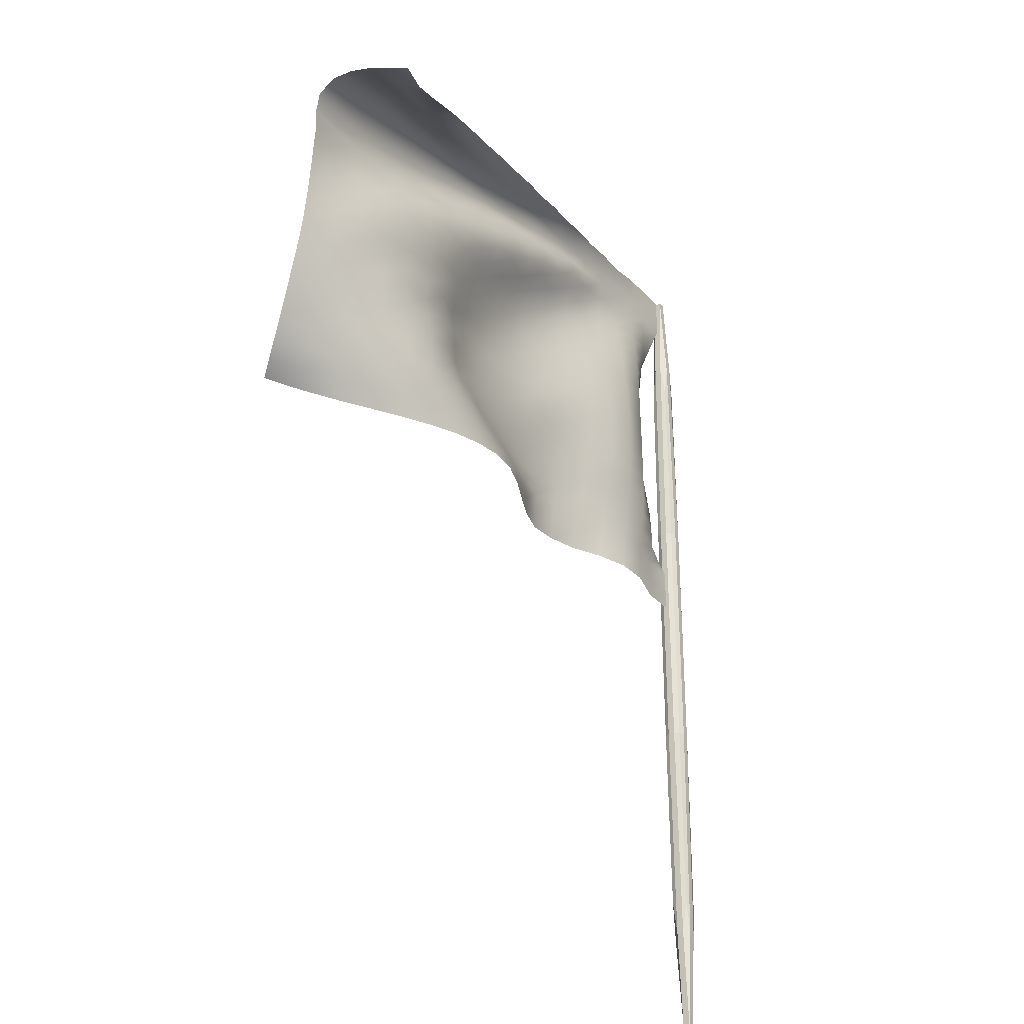
<metadata>
{"format":"obj","ext":"obj","renderer":"f3d","projection":"perspective","resolution":1024,"background":"white","views":[{"elev":-29.8,"azim":123.2,"up":"+Y"}]}
</metadata>
<code>
o flagLoop_flag_loop_flagLoop_flag_loopShape
v -2.491 -1.536 -0.00031
v -2.241 -1.532 -0.000469
v -2.01 -1.488 -0.0394
v -1.774 -1.482 -0.02915
v -1.554 -1.472 0.05507
v -1.347 -1.461 0.1716
v -1.117 -1.463 0.2298
v -0.8796 -1.48 0.2234
v -0.6534 -1.491 0.1507
v -0.4375 -1.502 0.05101
v -0.2217 -1.506 -0.04935
v 0.00146 -1.515 -0.1317
v 0.2354 -1.534 -0.1712
v 0.4711 -1.564 -0.175
v 0.7049 -1.592 -0.1419
v 0.9308 -1.613 -0.07062
v 1.144 -1.619 0.03399
v 1.341 -1.611 0.1668
v 1.523 -1.585 0.3175
v 1.687 -1.538 0.4825
v 1.849 -1.48 0.6453
v -2.493 -1.386 -0.000121
v -2.243 -1.382 -0.000279
v -2.012 -1.345 -0.0466
v -1.776 -1.339 -0.04127
v -1.551 -1.331 0.03213
v -1.337 -1.324 0.1343
v -1.112 -1.322 0.2042
v -0.8749 -1.338 0.217
v -0.6534 -1.351 0.1362
v -0.4317 -1.36 0.05091
v -0.2081 -1.366 -0.02923
v 0.02114 -1.38 -0.09005
v 0.2529 -1.396 -0.1399
v 0.4874 -1.423 -0.1687
v 0.723 -1.451 -0.1555
v 0.9541 -1.476 -0.1056
v 1.175 -1.49 -0.01731
v 1.381 -1.492 0.09985
v 1.574 -1.478 0.2389
v 1.753 -1.451 0.3922
v 1.926 -1.409 0.5494
v -2.496 -1.236 6.9e-05
v -2.246 -1.232 -9e-05
v -2.015 -1.201 -0.05119
v -1.778 -1.197 -0.05188
v -1.549 -1.19 0.008026
v -1.328 -1.187 0.09652
v -1.108 -1.182 0.1781
v -0.8726 -1.196 0.2041
v -0.6426 -1.213 0.1533
v -0.4142 -1.225 0.08975
v -0.1877 -1.235 0.0225
v 0.04134 -1.248 -0.03905
v 0.2714 -1.262 -0.09463
v 0.5028 -1.284 -0.1434
v 0.738 -1.31 -0.1536
v 0.9727 -1.337 -0.1284
v 1.198 -1.354 -0.05579
v 1.411 -1.362 0.04843
v 1.613 -1.357 0.1749
v 1.804 -1.344 0.3147
v 1.987 -1.314 0.4622
v -2.461 -1.095 0.04523
v -2.256 -1.089 -0.02237
v -2.018 -1.057 -0.06273
v -1.78 -1.054 -0.06425
v -1.548 -1.048 -0.01453
v -1.324 -1.047 0.0675
v -1.103 -1.043 0.146
v -0.8684 -1.055 0.184
v -0.6323 -1.072 0.1697
v -0.3989 -1.089 0.1274
v -0.1692 -1.102 0.07035
v 0.0615 -1.118 0.01573
v 0.289 -1.128 -0.04709
v 0.5186 -1.148 -0.1049
v 0.7506 -1.17 -0.1376
v 0.9867 -1.196 -0.1371
v 1.217 -1.216 -0.0833
v 1.437 -1.229 0.005466
v 1.645 -1.23 0.1193
v 1.844 -1.224 0.2476
v 2.037 -1.206 0.3847
v -2.429 -0.946 0.09441
v -2.243 -0.9382 -0.02933
v -2.012 -0.9128 -0.08729
v -1.78 -0.9118 -0.07945
v -1.546 -0.9056 -0.03709
v -1.32 -0.9075 0.03886
v -1.095 -0.9053 0.1136
v -0.8613 -0.9165 0.156
v -0.625 -0.9307 0.1612
v -0.389 -0.9483 0.1393
v -0.1556 -0.9628 0.09848
v 0.07728 -0.982 0.05576
v 0.3052 -0.9939 -0.001406
v 0.5347 -1.015 -0.05956
v 0.7609 -1.03 -0.1153
v 0.9967 -1.054 -0.132
v 1.229 -1.074 -0.09489
v 1.455 -1.091 -0.02413
v 1.67 -1.097 0.07633
v 1.879 -1.099 0.1888
v 2.079 -1.088 0.3153
v -2.391 -0.7988 0.1345
v -2.23 -0.7887 -0.02424
v -2.005 -0.7676 -0.1029
v -1.773 -0.7699 -0.1049
v -1.538 -0.7644 -0.06388
v -1.312 -0.7676 0.01044
v -1.087 -0.7659 0.08568
v -0.8536 -0.7772 0.1292
v -0.6177 -0.7901 0.142
v -0.3808 -0.8065 0.138
v -0.1455 -0.8211 0.1143
v 0.0889 -0.8421 0.08171
v 0.3186 -0.8558 0.03377
v 0.5481 -0.8774 -0.02471
v 0.7693 -0.889 -0.1028
v 1.005 -0.9131 -0.1218
v 1.239 -0.9319 -0.09686
v 1.47 -0.9505 -0.04448
v 1.691 -0.9606 0.03927
v 1.907 -0.9693 0.1363
v 2.114 -0.964 0.2532
v -2.357 -0.6494 0.1724
v -2.218 -0.6381 -0.007794
v -2.002 -0.6201 -0.1059
v -1.767 -0.6252 -0.1231
v -1.533 -0.6216 -0.08362
v -1.306 -0.6267 -0.01353
v -1.079 -0.6271 0.05507
v -0.8455 -0.6385 0.0986
v -0.6102 -0.6492 0.1226
v -0.3734 -0.665 0.1313
v -0.1374 -0.6784 0.1223
v 0.09828 -0.7004 0.09668
v 0.328 -0.7139 0.05219
v 0.555 -0.7353 -0.01694
v 0.7776 -0.7482 -0.08908
v 1.013 -0.7715 -0.1098
v 1.248 -0.7897 -0.09967
v 1.482 -0.8101 -0.06356
v 1.707 -0.822 0.00897
v 1.929 -0.8356 0.09162
v 2.14 -0.8348 0.1977
v -2.328 -0.4989 0.2021
v -2.205 -0.4894 0.006917
v -1.997 -0.4734 -0.1083
v -1.764 -0.4796 -0.132
v -1.529 -0.4778 -0.09599
v -1.299 -0.4848 -0.033
v -1.071 -0.4871 0.02969
v -0.8372 -0.499 0.07196
v -0.6038 -0.5072 0.1109
v -0.367 -0.5238 0.1287
v -0.1311 -0.5349 0.1255
v 0.1047 -0.5581 0.1049
v 0.3352 -0.5711 0.06085
v 0.5607 -0.5932 -0.01201
v 0.7871 -0.6093 -0.06777
v 1.022 -0.6304 -0.09624
v 1.256 -0.6472 -0.1036
v 1.491 -0.6685 -0.07197
v 1.72 -0.682 -0.01664
v 1.946 -0.6986 0.05565
v 2.161 -0.7016 0.1503
v -2.307 -0.3452 0.2246
v -2.193 -0.3382 0.02306
v -1.996 -0.3254 -0.1071
v -1.761 -0.3333 -0.1353
v -1.525 -0.3331 -0.1023
v -1.294 -0.3423 -0.04594
v -1.064 -0.3457 0.01221
v -0.8309 -0.358 0.05588
v -0.5991 -0.3646 0.1051
v -0.3624 -0.3821 0.1242
v -0.1266 -0.3915 0.1286
v 0.1093 -0.4159 0.1077
v 0.3402 -0.4282 0.05909
v 0.5688 -0.4512 -0.002911
v 0.7917 -0.4688 -0.08203
v 1.027 -0.4903 -0.1113
v 1.263 -0.5047 -0.1036
v 1.498 -0.5266 -0.07548
v 1.73 -0.5409 -0.03819
v 1.957 -0.5591 0.02846
v 2.178 -0.5653 0.1112
v -2.295 -0.1897 0.2378
v -2.185 -0.1877 0.03161
v -1.993 -0.1773 -0.1071
v -1.758 -0.1873 -0.1344
v -1.523 -0.188 -0.1018
v -1.291 -0.1994 -0.04901
v -1.062 -0.2029 0.01214
v -0.8299 -0.2163 0.06434
v -0.5962 -0.2217 0.1059
v -0.3594 -0.2401 0.1256
v -0.1229 -0.2481 0.1229
v 0.1124 -0.2736 0.09519
v 0.342 -0.2867 0.03978
v 0.5676 -0.3126 -0.03269
v 0.7985 -0.3274 -0.08519
v 1.034 -0.3485 -0.1069
v 1.269 -0.3624 -0.1147
v 1.505 -0.3861 -0.0916
v 1.737 -0.3989 -0.05227
v 1.966 -0.4179 0.01158
v 2.193 -0.4267 0.08021
v -2.294 -0.03306 0.2412
v -2.183 -0.03764 0.03553
v -1.993 -0.02971 -0.1043
v -1.757 -0.0417 -0.1286
v -1.523 -0.04335 -0.095
v -1.291 -0.05646 -0.04283
v -1.061 -0.05976 0.0189
v -0.8282 -0.07471 0.06911
v -0.5945 -0.07855 0.111
v -0.3571 -0.0981 0.1243
v -0.121 -0.1054 0.1097
v 0.1135 -0.1322 0.07267
v 0.3426 -0.1469 0.01098
v 0.5712 -0.1723 -0.05293
v 0.8019 -0.1868 -0.1092
v 1.039 -0.209 -0.1287
v 1.275 -0.2196 -0.1232
v 1.512 -0.2437 -0.0986
v 1.742 -0.2564 -0.05164
v 1.972 -0.2755 0.008415
v 2.204 -0.2866 0.05619
v -2.304 0.1235 0.2361
v -2.184 0.113 0.03278
v -1.993 0.1195 -0.1028
v -1.756 0.1042 -0.1192
v -1.524 0.1016 -0.08246
v -1.292 0.08591 -0.02954
v -1.062 0.08314 0.03357
v -0.8291 0.06653 0.08185
v -0.5934 0.06492 0.114
v -0.3551 0.04408 0.1166
v -0.1198 0.03613 0.08447
v 0.1131 0.006743 0.03797
v 0.3409 -0.009105 -0.02677
v 0.5715 -0.03402 -0.08446
v 0.8056 -0.04492 -0.1244
v 1.043 -0.06699 -0.1324
v 1.279 -0.07681 -0.1217
v 1.514 -0.1017 -0.08673
v 1.746 -0.116 -0.03377
v 1.979 -0.1334 0.009418
v 2.214 -0.1457 0.03553
v -2.323 0.279 0.221
v -2.193 0.2632 0.0257
v -1.996 0.2672 -0.09631
v -1.758 0.2488 -0.1044
v -1.527 0.2464 -0.06521
v -1.295 0.2275 -0.01177
v -1.066 0.2258 0.05009
v -0.8307 0.2079 0.09079
v -0.5933 0.2084 0.1082
v -0.3553 0.1847 0.09515
v -0.1225 0.1746 0.0484
v 0.109 0.143 -0.003551
v 0.3376 0.1272 -0.06878
v 0.572 0.105 -0.1123
v 0.8089 0.09747 -0.1337
v 1.047 0.07541 -0.1252
v 1.282 0.06335 -0.09477
v 1.515 0.037 -0.05207
v 1.748 0.02144 -0.004504
v 1.984 0.007376 0.02184
v 2.22 -0.00402 0.01957
v -2.349 0.4321 0.1972
v -2.202 0.414 0.01371
v -2 0.4168 -0.0923
v -1.761 0.3942 -0.08992
v -1.534 0.3899 -0.04255
v -1.302 0.3683 0.009894
v -1.07 0.3686 0.06401
v -0.8329 0.3497 0.09195
v -0.5956 0.3499 0.08569
v -0.359 0.3215 0.05546
v -0.1298 0.3055 -0.008212
v 0.1023 0.2745 -0.0595
v 0.3359 0.2649 -0.1068
v 0.5741 0.2465 -0.1254
v 0.8116 0.2388 -0.1166
v 1.048 0.2134 -0.08857
v 1.28 0.1938 -0.03949
v 1.515 0.1722 -0.0067
v 1.751 0.1613 0.01782
v 1.989 0.1484 0.02529
v 2.224 0.1379 0.005597
v -2.385 0.5812 0.1698
v -2.217 0.5639 0.002118
v -2.005 0.5667 -0.07805
v -1.768 0.5378 -0.06754
v -1.542 0.5329 -0.01651
v -1.308 0.5095 0.03051
v -1.075 0.5118 0.06754
v -0.8358 0.4911 0.07689
v -0.6002 0.486 0.04118
v -0.3663 0.4517 -0.002516
v -0.1371 0.4359 -0.06586
v 0.09961 0.4113 -0.1004
v 0.3381 0.4076 -0.1077
v 0.5765 0.3859 -0.0961
v 0.8114 0.3695 -0.05918
v 1.047 0.3427 -0.0273
v 1.281 0.3274 0.009155
v 1.518 0.3107 0.02699
v 1.755 0.3029 0.0315
v 1.993 0.29 0.02383
v 2.229 0.28 0.008731
v -2.418 0.7304 0.1314
v -2.228 0.7163 -0.008717
v -2.013 0.7155 -0.06111
v -1.776 0.6805 -0.0414
v -1.552 0.677 0.007566
v -1.316 0.6513 0.04595
v -1.08 0.654 0.05128
v -0.8406 0.6279 0.03656
v -0.6111 0.6105 -0.02798
v -0.375 0.5804 -0.06281
v -0.1377 0.5766 -0.09085
v 0.1024 0.5538 -0.09171
v 0.3392 0.5424 -0.06214
v 0.5757 0.5146 -0.03492
v 0.8087 0.4939 0.01052
v 1.046 0.4732 0.02989
v 1.284 0.4665 0.04018
v 1.523 0.4528 0.03725
v 1.76 0.445 0.02982
v 1.997 0.4311 0.007748
v 2.233 0.4193 -0.01802
v -2.457 0.8769 0.09138
v -2.242 0.8674 -0.01054
v -2.027 0.864 -0.03572
v -1.79 0.8218 -0.01368
v -1.562 0.8219 0.02296
v -1.323 0.7928 0.04193
v -1.085 0.7915 0.00848
v -0.8473 0.7584 -0.02068
v -0.6134 0.75 -0.05706
v -0.374 0.7229 -0.06747
v -0.1357 0.7128 -0.05026
v 0.1019 0.6837 -0.03263
v 0.3363 0.6661 0.008663
v 0.5746 0.6428 0.02698
v 0.8124 0.6336 0.03856
v 1.051 0.6155 0.03511
v 1.289 0.6077 0.02229
v 1.525 0.589 -0.003751
v 1.76 0.5693 -0.03887
v 1.993 0.5439 -0.07879
v 2.224 0.5118 -0.1251
v -2.492 1.024 0.04511
v -2.256 1.021 -0.006079
v -2.046 1.012 -0.01169
v -1.807 0.9633 0.006465
v -1.568 0.9654 0.01325
v -1.329 0.9299 0.005314
v -1.092 0.9265 -0.03832
v -0.8512 0.8969 -0.0484
v -0.6114 0.8897 -0.02931
v -0.3718 0.858 -0.02073
v -0.1373 0.8411 0.01083
v 0.1012 0.8143 0.02412
v 0.3401 0.8062 0.03346
v 0.5793 0.785 0.02649
v 0.8163 0.7708 0.001264
v 1.052 0.743 -0.02785
v 1.286 0.7177 -0.06706
v 1.518 0.6821 -0.1113
v 1.747 0.6395 -0.1618
v 1.975 0.5922 -0.2114
v 2.199 0.533 -0.2634
v -2.53 1.164 0.003106
v -2.28 1.168 0.002947
v -2.051 1.16 0.001204
v -1.812 1.107 0.008031
v -1.571 1.107 -0.004572
v -1.33 1.071 -0.01225
v -1.091 1.061 0.003525
v -0.8507 1.028 0.006318
v -0.612 1.021 0.0251
v -0.3716 0.9911 0.02963
v -0.132 0.9828 0.02402
v 0.107 0.9559 0.006506
v 0.3418 0.9341 -0.02712
v 0.5773 0.8984 -0.05919
v 0.8089 0.8597 -0.1086
v 1.039 0.8105 -0.1523
v 1.266 0.7576 -0.2017
v 1.494 0.7055 -0.2498
v 1.72 0.6487 -0.3012
v 1.944 0.586 -0.3495
v 2.166 0.5184 -0.4006
v -2.532 1.314 0.003296
v -2.282 1.318 0.003137
v -2.049 1.307 0.006379
v -1.81 1.251 0.002885
v -1.568 1.247 0.01064
v -1.327 1.212 0.007438
v -1.085 1.202 0.000585
v -0.8456 1.169 -0.009166
v -0.6067 1.149 -0.03417
v -0.3694 1.106 -0.05441
v -0.1408 1.05 -0.09903
v 0.09087 0.9975 -0.1285
v 0.3186 0.9401 -0.1676
v 0.5483 0.8832 -0.1982
v 0.7735 0.8197 -0.2402
v 1.001 0.7589 -0.2794
v 1.227 0.6992 -0.3245
v 1.454 0.6511 -0.3747
v 1.679 0.5933 -0.4251
v 1.903 0.5368 -0.476
v 2.128 0.4841 -0.5319
v -2.534 1.464 0.003485
v -2.284 1.468 0.003327
v -2.044 1.441 -0.011
v -1.802 1.392 -0.02299
v -1.561 1.37 -0.04949
v -1.322 1.331 -0.06817
v -1.084 1.298 -0.1014
v -0.848 1.254 -0.1234
v -0.6131 1.213 -0.1597
v -0.3783 1.165 -0.1836
v -0.1451 1.122 -0.2203
v 0.08753 1.071 -0.2485
v 0.3192 1.022 -0.2823
v 0.5482 0.9626 -0.3158
v 0.7725 0.8953 -0.36
v 0.9936 0.8205 -0.4075
v 1.209 0.7355 -0.4605
v 1.422 0.6423 -0.5121
v 1.639 0.5557 -0.5555
v 1.86 0.4787 -0.5974
v 2.087 0.4489 -0.6624
f 22 23 2 1
f 23 24 3 2
f 24 25 4 3
f 25 26 5 4
f 26 27 6 5
f 27 28 7 6
f 28 29 8 7
f 29 30 9 8
f 30 31 10 9
f 31 32 11 10
f 32 33 12 11
f 33 34 13 12
f 34 35 14 13
f 35 36 15 14
f 36 37 16 15
f 37 38 17 16
f 38 39 18 17
f 39 40 19 18
f 40 41 20 19
f 41 42 21 20
f 43 44 23 22
f 44 45 24 23
f 45 46 25 24
f 46 47 26 25
f 47 48 27 26
f 48 49 28 27
f 49 50 29 28
f 50 51 30 29
f 51 52 31 30
f 52 53 32 31
f 53 54 33 32
f 54 55 34 33
f 55 56 35 34
f 56 57 36 35
f 57 58 37 36
f 58 59 38 37
f 59 60 39 38
f 60 61 40 39
f 61 62 41 40
f 62 63 42 41
f 64 65 44 43
f 65 66 45 44
f 66 67 46 45
f 67 68 47 46
f 68 69 48 47
f 69 70 49 48
f 70 71 50 49
f 71 72 51 50
f 72 73 52 51
f 73 74 53 52
f 74 75 54 53
f 75 76 55 54
f 76 77 56 55
f 77 78 57 56
f 78 79 58 57
f 79 80 59 58
f 80 81 60 59
f 81 82 61 60
f 82 83 62 61
f 83 84 63 62
f 85 86 65 64
f 86 87 66 65
f 87 88 67 66
f 88 89 68 67
f 89 90 69 68
f 90 91 70 69
f 91 92 71 70
f 92 93 72 71
f 93 94 73 72
f 94 95 74 73
f 95 96 75 74
f 96 97 76 75
f 97 98 77 76
f 98 99 78 77
f 99 100 79 78
f 100 101 80 79
f 101 102 81 80
f 102 103 82 81
f 103 104 83 82
f 104 105 84 83
f 106 107 86 85
f 107 108 87 86
f 108 109 88 87
f 109 110 89 88
f 110 111 90 89
f 111 112 91 90
f 112 113 92 91
f 113 114 93 92
f 114 115 94 93
f 115 116 95 94
f 116 117 96 95
f 117 118 97 96
f 118 119 98 97
f 119 120 99 98
f 120 121 100 99
f 121 122 101 100
f 122 123 102 101
f 123 124 103 102
f 124 125 104 103
f 125 126 105 104
f 127 128 107 106
f 128 129 108 107
f 129 130 109 108
f 130 131 110 109
f 131 132 111 110
f 132 133 112 111
f 133 134 113 112
f 134 135 114 113
f 135 136 115 114
f 136 137 116 115
f 137 138 117 116
f 138 139 118 117
f 139 140 119 118
f 140 141 120 119
f 141 142 121 120
f 142 143 122 121
f 143 144 123 122
f 144 145 124 123
f 145 146 125 124
f 146 147 126 125
f 148 149 128 127
f 149 150 129 128
f 150 151 130 129
f 151 152 131 130
f 152 153 132 131
f 153 154 133 132
f 154 155 134 133
f 155 156 135 134
f 156 157 136 135
f 157 158 137 136
f 158 159 138 137
f 159 160 139 138
f 160 161 140 139
f 161 162 141 140
f 162 163 142 141
f 163 164 143 142
f 164 165 144 143
f 165 166 145 144
f 166 167 146 145
f 167 168 147 146
f 169 170 149 148
f 170 171 150 149
f 171 172 151 150
f 172 173 152 151
f 173 174 153 152
f 174 175 154 153
f 175 176 155 154
f 176 177 156 155
f 177 178 157 156
f 178 179 158 157
f 179 180 159 158
f 180 181 160 159
f 181 182 161 160
f 182 183 162 161
f 183 184 163 162
f 184 185 164 163
f 185 186 165 164
f 186 187 166 165
f 187 188 167 166
f 188 189 168 167
f 190 191 170 169
f 191 192 171 170
f 192 193 172 171
f 193 194 173 172
f 194 195 174 173
f 195 196 175 174
f 196 197 176 175
f 197 198 177 176
f 198 199 178 177
f 199 200 179 178
f 200 201 180 179
f 201 202 181 180
f 202 203 182 181
f 203 204 183 182
f 204 205 184 183
f 205 206 185 184
f 206 207 186 185
f 207 208 187 186
f 208 209 188 187
f 209 210 189 188
f 211 212 191 190
f 212 213 192 191
f 213 214 193 192
f 214 215 194 193
f 215 216 195 194
f 216 217 196 195
f 217 218 197 196
f 218 219 198 197
f 219 220 199 198
f 220 221 200 199
f 221 222 201 200
f 222 223 202 201
f 223 224 203 202
f 224 225 204 203
f 225 226 205 204
f 226 227 206 205
f 227 228 207 206
f 228 229 208 207
f 229 230 209 208
f 230 231 210 209
f 232 233 212 211
f 233 234 213 212
f 234 235 214 213
f 235 236 215 214
f 236 237 216 215
f 237 238 217 216
f 238 239 218 217
f 239 240 219 218
f 240 241 220 219
f 241 242 221 220
f 242 243 222 221
f 243 244 223 222
f 244 245 224 223
f 245 246 225 224
f 246 247 226 225
f 247 248 227 226
f 248 249 228 227
f 249 250 229 228
f 250 251 230 229
f 251 252 231 230
f 253 254 233 232
f 254 255 234 233
f 255 256 235 234
f 256 257 236 235
f 257 258 237 236
f 258 259 238 237
f 259 260 239 238
f 260 261 240 239
f 261 262 241 240
f 262 263 242 241
f 263 264 243 242
f 264 265 244 243
f 265 266 245 244
f 266 267 246 245
f 267 268 247 246
f 268 269 248 247
f 269 270 249 248
f 270 271 250 249
f 271 272 251 250
f 272 273 252 251
f 274 275 254 253
f 275 276 255 254
f 276 277 256 255
f 277 278 257 256
f 278 279 258 257
f 279 280 259 258
f 280 281 260 259
f 281 282 261 260
f 282 283 262 261
f 283 284 263 262
f 284 285 264 263
f 285 286 265 264
f 286 287 266 265
f 287 288 267 266
f 288 289 268 267
f 289 290 269 268
f 290 291 270 269
f 291 292 271 270
f 292 293 272 271
f 293 294 273 272
f 295 296 275 274
f 296 297 276 275
f 297 298 277 276
f 298 299 278 277
f 299 300 279 278
f 300 301 280 279
f 301 302 281 280
f 302 303 282 281
f 303 304 283 282
f 304 305 284 283
f 305 306 285 284
f 306 307 286 285
f 307 308 287 286
f 308 309 288 287
f 309 310 289 288
f 310 311 290 289
f 311 312 291 290
f 312 313 292 291
f 313 314 293 292
f 314 315 294 293
f 316 317 296 295
f 317 318 297 296
f 318 319 298 297
f 319 320 299 298
f 320 321 300 299
f 321 322 301 300
f 322 323 302 301
f 323 324 303 302
f 324 325 304 303
f 325 326 305 304
f 326 327 306 305
f 327 328 307 306
f 328 329 308 307
f 329 330 309 308
f 330 331 310 309
f 331 332 311 310
f 332 333 312 311
f 333 334 313 312
f 334 335 314 313
f 335 336 315 314
f 337 338 317 316
f 338 339 318 317
f 339 340 319 318
f 340 341 320 319
f 341 342 321 320
f 342 343 322 321
f 343 344 323 322
f 344 345 324 323
f 345 346 325 324
f 346 347 326 325
f 347 348 327 326
f 348 349 328 327
f 349 350 329 328
f 350 351 330 329
f 351 352 331 330
f 352 353 332 331
f 353 354 333 332
f 354 355 334 333
f 355 356 335 334
f 356 357 336 335
f 358 359 338 337
f 359 360 339 338
f 360 361 340 339
f 361 362 341 340
f 362 363 342 341
f 363 364 343 342
f 364 365 344 343
f 365 366 345 344
f 366 367 346 345
f 367 368 347 346
f 368 369 348 347
f 369 370 349 348
f 370 371 350 349
f 371 372 351 350
f 372 373 352 351
f 373 374 353 352
f 374 375 354 353
f 375 376 355 354
f 376 377 356 355
f 377 378 357 356
f 379 380 359 358
f 380 381 360 359
f 381 382 361 360
f 382 383 362 361
f 383 384 363 362
f 384 385 364 363
f 385 386 365 364
f 386 387 366 365
f 387 388 367 366
f 388 389 368 367
f 389 390 369 368
f 390 391 370 369
f 391 392 371 370
f 392 393 372 371
f 393 394 373 372
f 394 395 374 373
f 395 396 375 374
f 396 397 376 375
f 397 398 377 376
f 398 399 378 377
f 400 401 380 379
f 401 402 381 380
f 402 403 382 381
f 403 404 383 382
f 404 405 384 383
f 405 406 385 384
f 406 407 386 385
f 407 408 387 386
f 408 409 388 387
f 409 410 389 388
f 410 411 390 389
f 411 412 391 390
f 412 413 392 391
f 413 414 393 392
f 414 415 394 393
f 415 416 395 394
f 416 417 396 395
f 417 418 397 396
f 418 419 398 397
f 419 420 399 398
f 421 422 401 400
f 422 423 402 401
f 423 424 403 402
f 424 425 404 403
f 425 426 405 404
f 426 427 406 405
f 427 428 407 406
f 428 429 408 407
f 429 430 409 408
f 430 431 410 409
f 431 432 411 410
f 432 433 412 411
f 433 434 413 412
f 434 435 414 413
f 435 436 415 414
f 436 437 416 415
f 437 438 417 416
f 438 439 418 417
f 439 440 419 418
f 440 441 420 419
o bamboe_Cylinder
v -2.522 0.5226 -0.05644
v -2.518 -0.8484 -0.06045
v -2.514 0.761 -0.02421
v -2.498 -0.8484 -0.02421
v -2.554 0.761 -0.06412
v -2.554 -0.8484 -0.07982
v -2.554 1.476 -0.02421
v -2.518 -2.637 -0.06045
v -2.522 -4.008 -0.05644
v -2.498 -2.637 -0.02421
v -2.514 -4.246 -0.02421
v -2.554 -2.637 -0.07982
v -2.554 -4.246 -0.06412
v -2.554 -4.961 -0.02421
v -2.514 0.761 0.02421
v -2.498 -0.8484 0.02421
v -2.522 0.5226 0.05644
v -2.518 -0.8484 0.06045
v -2.554 1.476 0.02421
v -2.554 0.761 0.06412
v -2.554 -0.8484 0.07982
v -2.498 -2.637 0.02421
v -2.514 -4.246 0.02421
v -2.518 -2.637 0.06045
v -2.522 -4.008 0.05644
v -2.554 -4.961 0.02421
v -2.554 -2.637 0.07982
v -2.554 -4.246 0.06412
v -2.602 0.761 -0.06412
v -2.602 -0.8484 -0.07982
v -2.602 1.476 -0.02421
v -2.635 0.5226 -0.05644
v -2.639 -0.8484 -0.06045
v -2.642 0.761 -0.02421
v -2.658 -0.8484 -0.02421
v -2.602 -2.637 -0.07982
v -2.602 -4.246 -0.06412
v -2.602 -4.961 -0.02421
v -2.639 -2.637 -0.06045
v -2.635 -4.008 -0.05644
v -2.658 -2.637 -0.02421
v -2.642 -4.246 -0.02421
v -2.602 1.476 0.02421
v -2.602 0.761 0.06412
v -2.602 -0.8484 0.07982
v -2.642 0.761 0.02421
v -2.658 -0.8484 0.02421
v -2.635 0.5226 0.05644
v -2.639 -0.8484 0.06045
v -2.602 -4.961 0.02421
v -2.602 -2.637 0.07982
v -2.602 -4.246 0.06412
v -2.658 -2.637 0.02421
v -2.642 -4.246 0.02421
v -2.639 -2.637 0.06045
v -2.635 -4.008 0.05644
f 442 444 445 443
f 442 443 447 446
f 442 446 448 444
f 449 451 452 450
f 449 450 454 453
f 454 450 452 455
f 456 458 459 457
f 459 458 461 462
f 456 460 461 458
f 463 465 466 464
f 466 465 468 469
f 467 464 466 469
f 475 473 474 476
f 470 471 474 473
f 470 473 475 472
f 482 480 481 483
f 477 478 481 480
f 481 478 479 483
f 489 487 488 490
f 486 485 489 490
f 484 487 489 485
f 496 494 495 497
f 493 492 496 497
f 495 491 493 497
f 446 447 471 470
f 446 470 472 448
f 453 454 478 477
f 478 454 455 479
f 462 461 485 486
f 460 484 485 461
f 469 468 492 493
f 491 467 469 493
f 444 456 457 445
f 444 448 460 456
f 487 475 476 488
f 472 475 487 484
f 451 463 464 452
f 455 452 464 467
f 494 482 483 495
f 483 479 491 495
f 443 445 451 449
f 443 449 453 447
f 457 459 465 463
f 465 459 462 468
f 476 474 480 482
f 471 477 480 474
f 490 488 494 496
f 492 486 490 496
f 445 457 463 451
f 488 476 482 494
f 447 453 477 471
f 468 462 486 492
f 448 472 484 460
f 479 455 467 491

</code>
